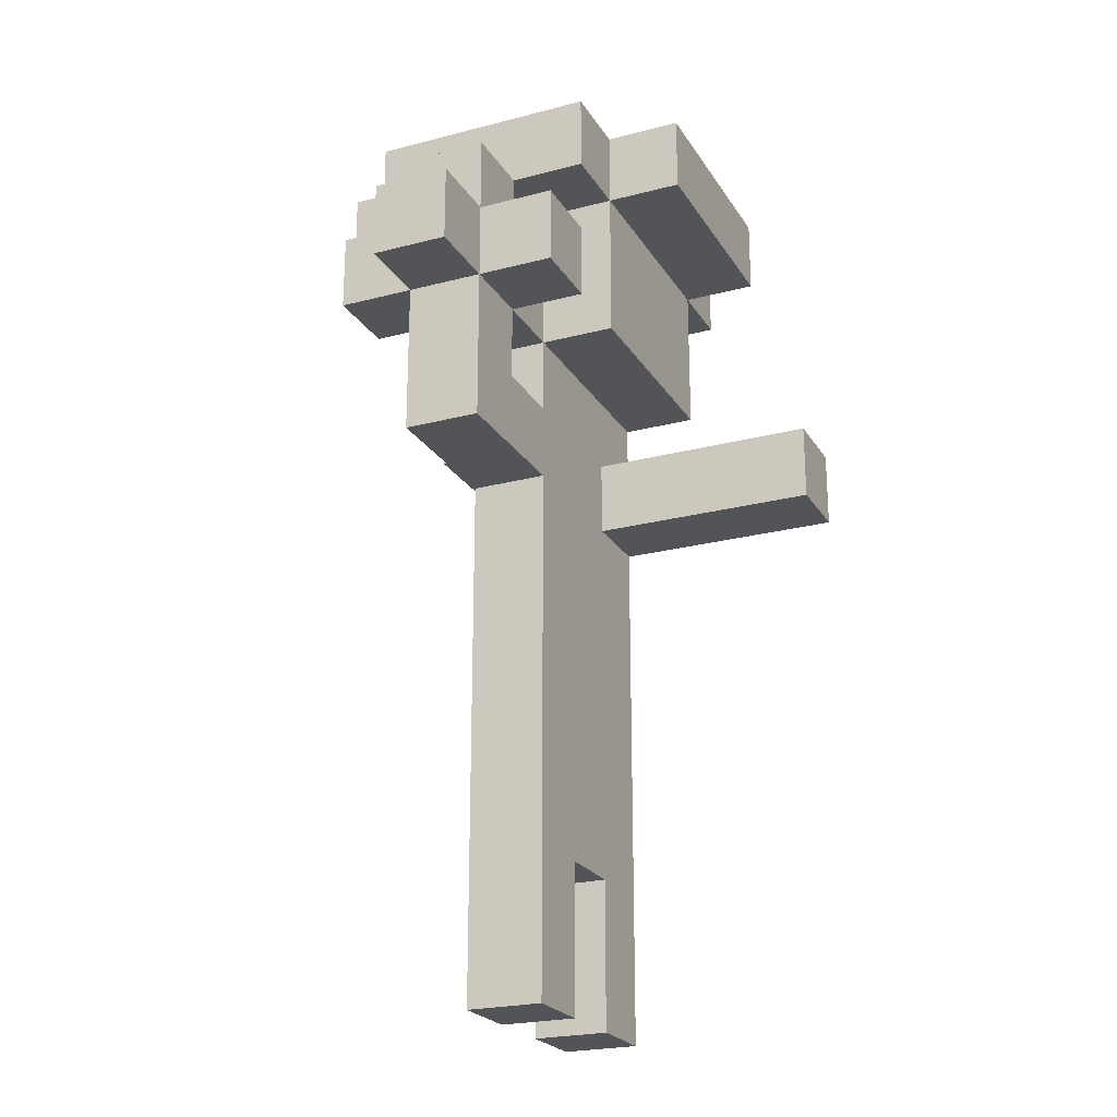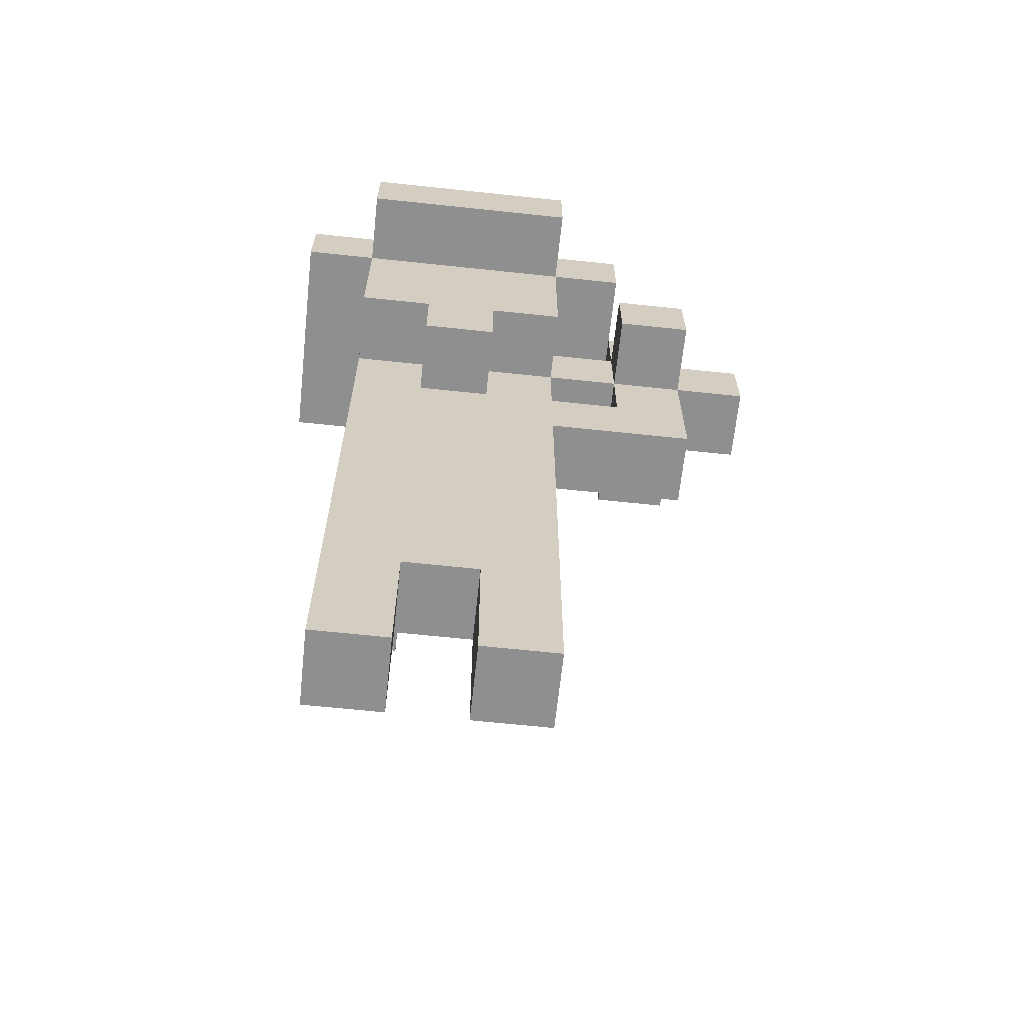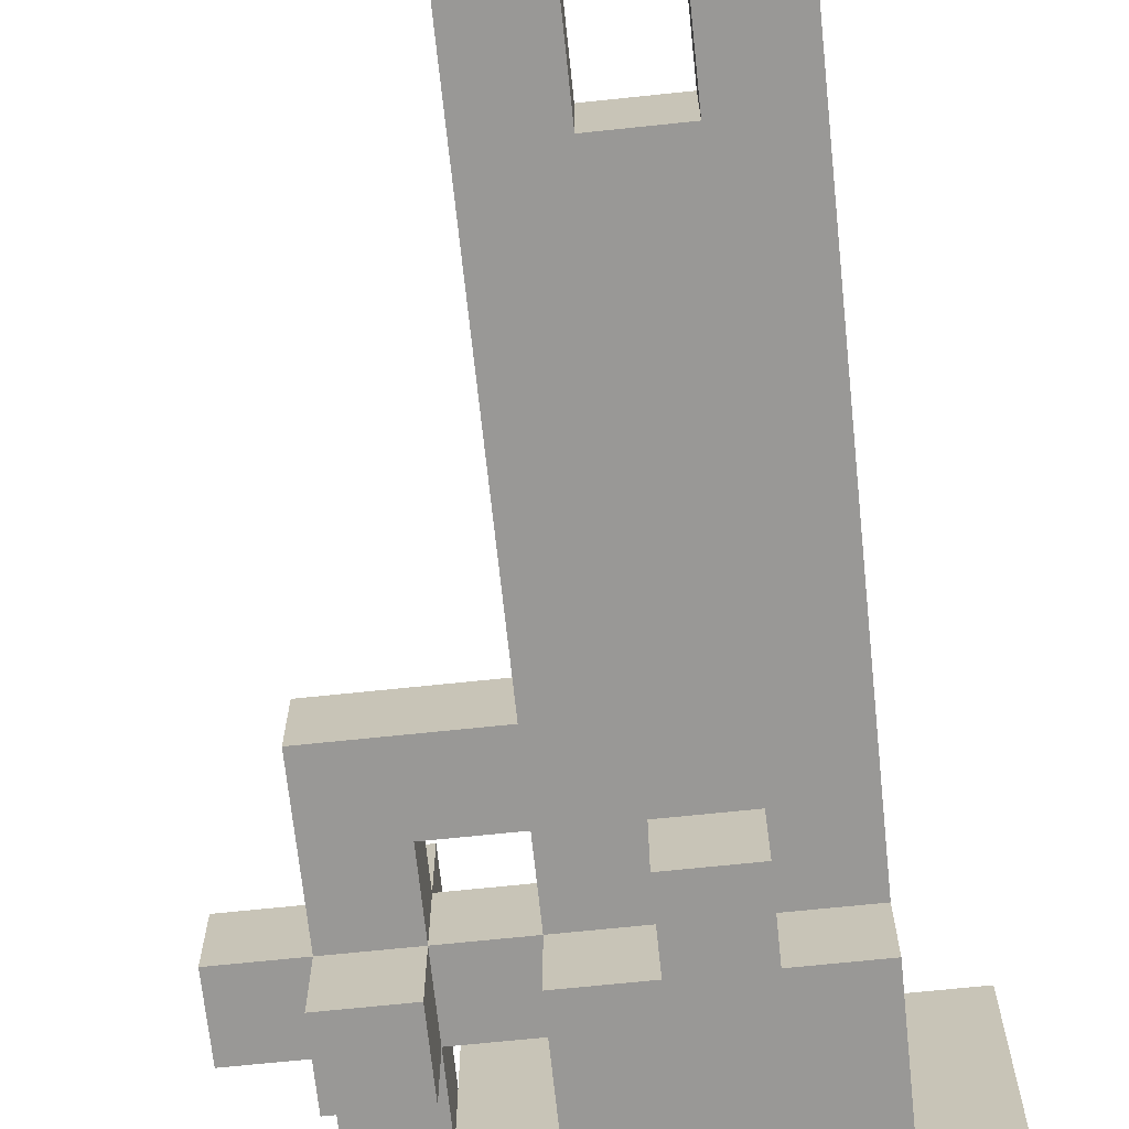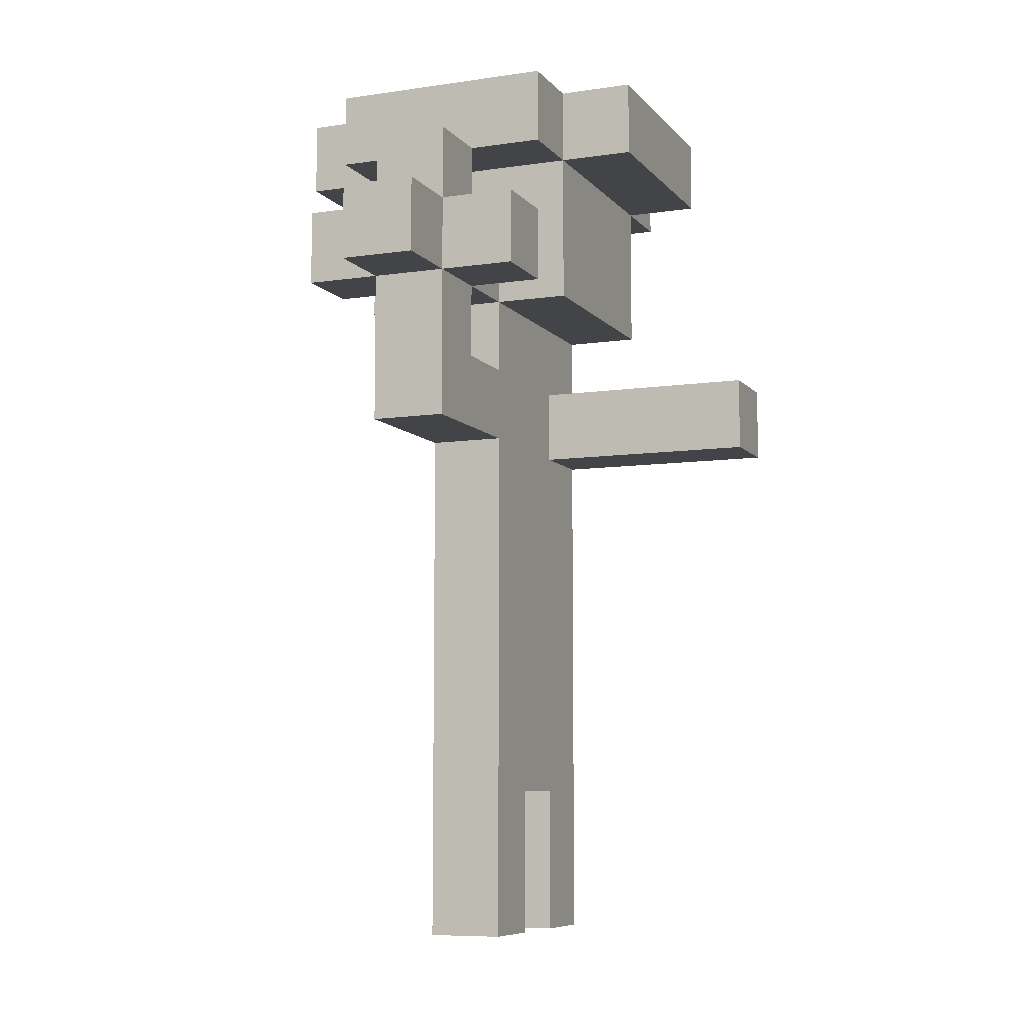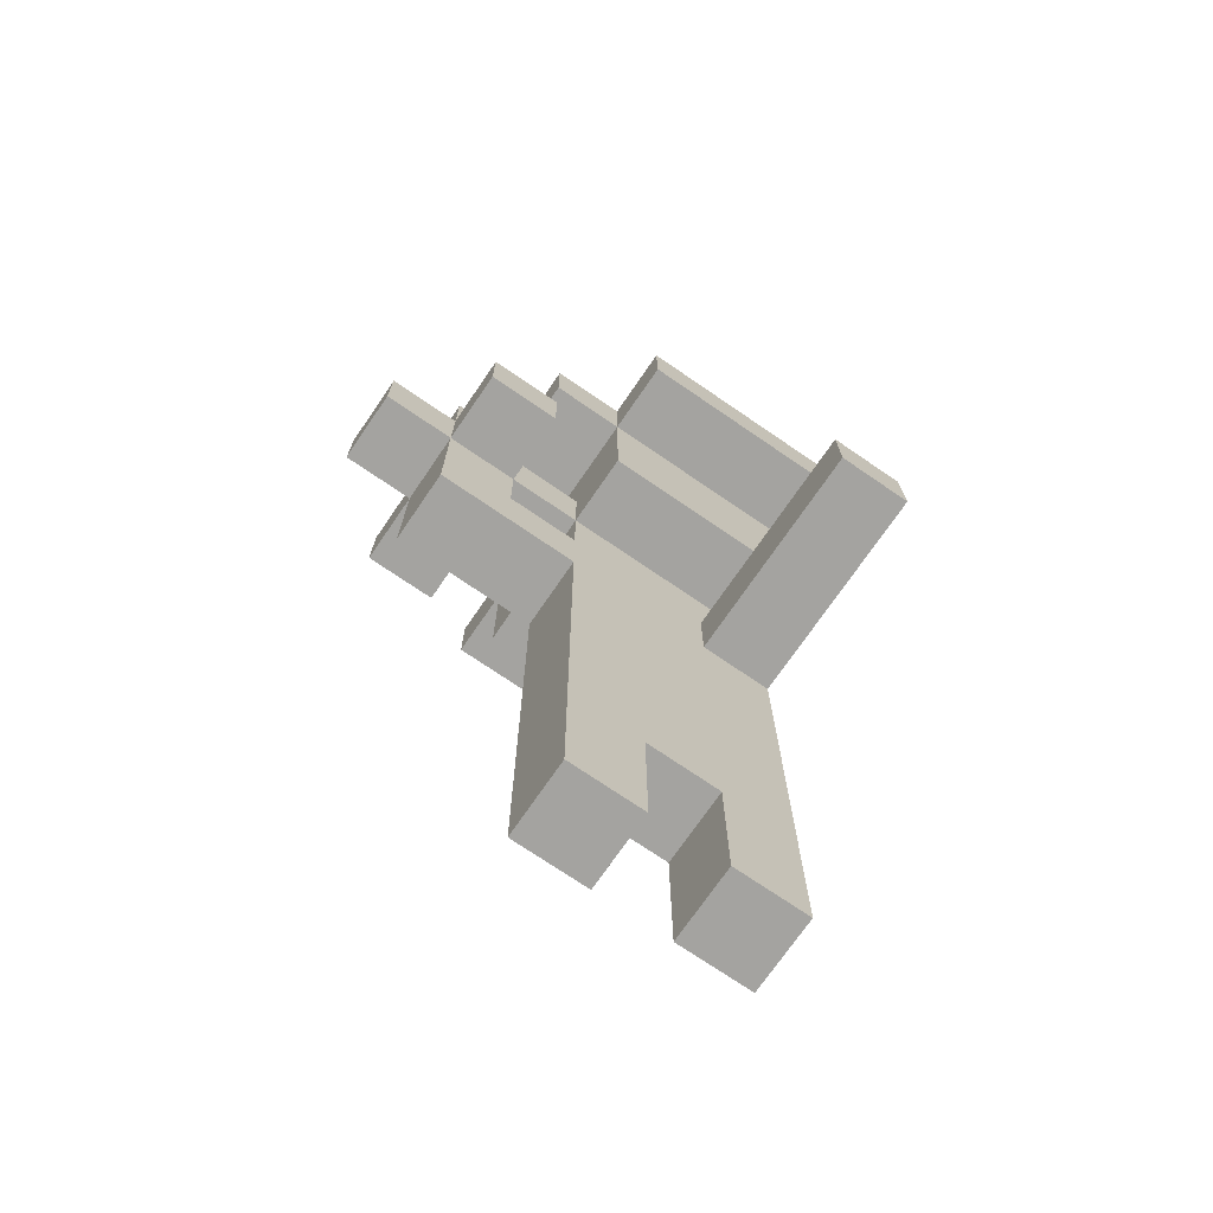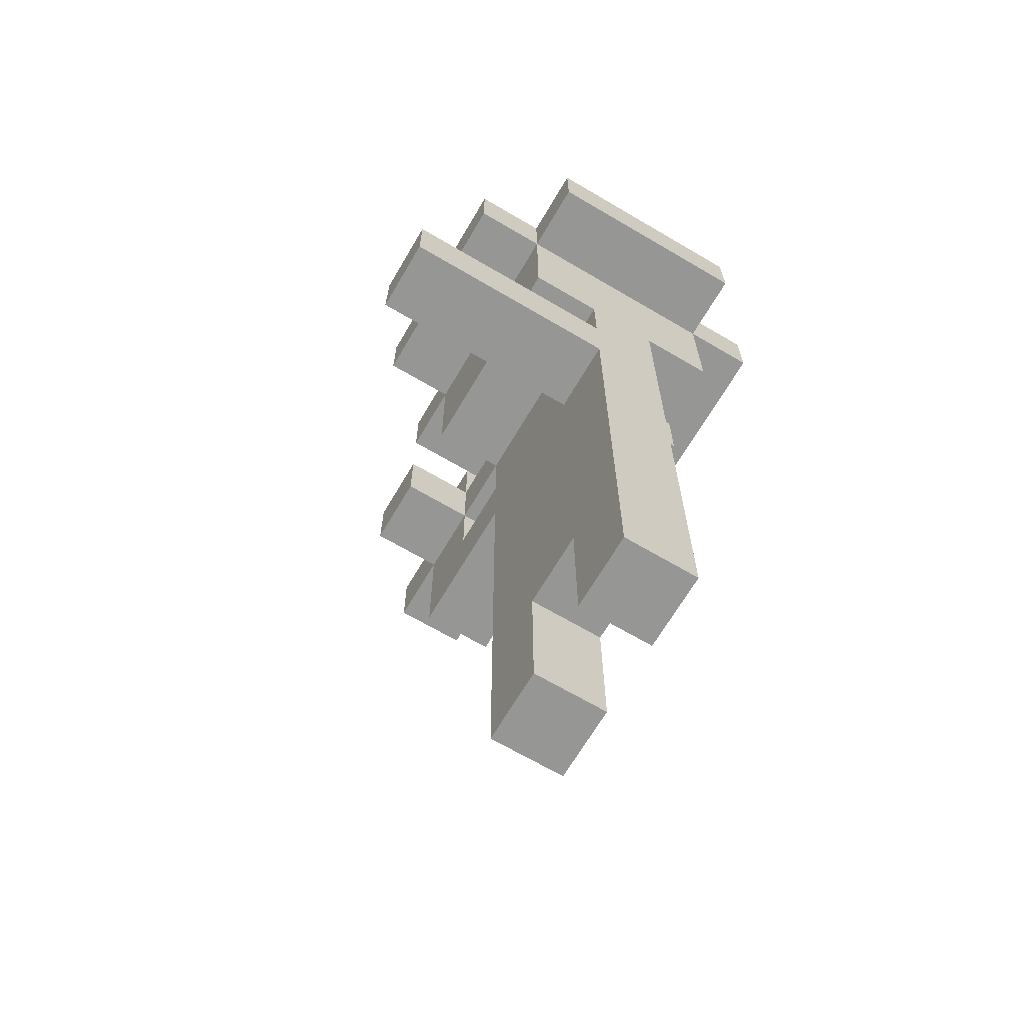
<metadata>
{"format":"obj","ext":"obj","renderer":"f3d","projection":"perspective","resolution":1024,"background":"white","views":[{"elev":-23.1,"azim":-66.0,"up":"+Y"},{"elev":-65.4,"azim":173.9,"up":"+Y"},{"elev":-68.6,"azim":6.0,"up":"+Z"},{"elev":-8.1,"azim":-67.8,"up":"+Y"},{"elev":-72.9,"azim":-34.4,"up":"+Y"},{"elev":-67.7,"azim":59.5,"up":"+Y"}]}
</metadata>
<code>
v 13 9 -21
v 13 9 -22
v 13 10 -21
v 13 10 -22
v 14 7 -21
v 14 7 -22
v 14 9 -20
v 14 9 -21
v 14 9 -22
v 14 9 -23
v 14 10 -20
v 14 10 -21
v 14 10 -22
v 14 10 -23
v 14 11 -21
v 14 11 -22
v 15 11 -20
v 15 11 -21
v 15 11 -22
v 15 11 -23
v 15 12 -20
v 15 12 -23
v 16 0 -21
v 16 0 -22
v 16 2 -21
v 16 2 -22
v 16 5 -21
v 16 5 -22
v 16 6 -21
v 16 6 -22
v 16 7 -21
v 16 7 -22
v 16 8 -21
v 16 8 -22
v 16 9 -20
v 16 9 -21
v 16 9 -22
v 16 9 -23
v 16 10 -21
v 16 10 -22
v 16 11 -19
v 16 11 -20
v 16 11 -21
v 16 11 -23
v 16 11 -24
v 16 12 -19
v 16 12 -20
v 16 12 -23
v 16 12 -24
v 17 8 -22
v 17 8 -23
v 17 9 -22
v 17 9 -23
v 18 0 -21
v 18 0 -22
v 18 2 -21
v 18 2 -22
v 18 7 -18
v 18 7 -21
v 18 8 -18
v 18 8 -21
v 15 8 -21
v 15 8 -22
v 15 9 -20
v 15 9 -21
v 15 9 -22
v 15 9 -23
v 15 10 -20
v 15 10 -21
v 15 10 -22
v 15 10 -23
v 15 11 -21
v 15 11 -22
v 17 0 -21
v 17 0 -22
v 17 2 -21
v 17 2 -22
v 18 8 -22
v 18 8 -23
v 18 9 -22
v 18 9 -23
v 19 0 -21
v 19 0 -22
v 19 2 -21
v 19 2 -22
v 19 5 -21
v 19 5 -22
v 19 6 -21
v 19 6 -22
v 19 7 -18
v 19 7 -21
v 19 7 -22
v 19 8 -18
v 19 8 -21
v 19 8 -22
v 19 9 -20
v 19 9 -21
v 19 9 -22
v 19 9 -23
v 19 11 -19
v 19 11 -20
v 19 11 -21
v 19 11 -23
v 19 11 -24
v 19 12 -19
v 19 12 -20
v 19 12 -23
v 19 12 -24
v 20 11 -20
v 20 11 -23
v 20 12 -20
v 20 12 -23
v 18 7 -18
v 18 8 -18
v 19 7 -18
v 19 8 -18
v 16 11 -19
v 16 12 -19
v 19 11 -19
v 19 12 -19
v 14 9 -20
v 14 10 -20
v 15 9 -20
v 15 10 -20
v 15 11 -20
v 15 12 -20
v 16 9 -20
v 16 11 -20
v 16 12 -20
v 19 9 -20
v 19 11 -20
v 19 12 -20
v 20 11 -20
v 20 12 -20
v 13 9 -21
v 13 10 -21
v 14 7 -21
v 14 9 -21
v 14 10 -21
v 14 11 -21
v 15 8 -21
v 15 9 -21
v 15 10 -21
v 15 11 -21
v 16 0 -21
v 16 2 -21
v 16 5 -21
v 16 6 -21
v 16 7 -21
v 16 8 -21
v 16 9 -21
v 16 10 -21
v 17 0 -21
v 17 2 -21
v 17 7 -21
v 17 8 -21
v 17 9 -21
v 18 0 -21
v 18 2 -21
v 18 7 -21
v 18 8 -21
v 18 9 -21
v 19 0 -21
v 19 2 -21
v 19 5 -21
v 19 6 -21
v 19 7 -21
v 19 8 -21
v 19 9 -21
v 13 9 -22
v 13 10 -22
v 14 7 -22
v 14 9 -22
v 14 10 -22
v 14 11 -22
v 15 8 -22
v 15 9 -22
v 15 10 -22
v 15 11 -22
v 16 0 -22
v 16 2 -22
v 16 5 -22
v 16 6 -22
v 16 7 -22
v 16 8 -22
v 16 9 -22
v 16 10 -22
v 17 0 -22
v 17 2 -22
v 17 7 -22
v 17 8 -22
v 17 9 -22
v 18 0 -22
v 18 2 -22
v 18 7 -22
v 18 8 -22
v 18 9 -22
v 19 0 -22
v 19 2 -22
v 19 5 -22
v 19 6 -22
v 19 7 -22
v 19 8 -22
v 19 9 -22
v 14 9 -23
v 14 10 -23
v 15 9 -23
v 15 10 -23
v 15 11 -23
v 15 12 -23
v 16 9 -23
v 16 11 -23
v 16 12 -23
v 17 8 -23
v 17 9 -23
v 18 8 -23
v 18 9 -23
v 19 9 -23
v 19 11 -23
v 19 12 -23
v 20 11 -23
v 20 12 -23
v 16 11 -24
v 16 12 -24
v 19 11 -24
v 19 12 -24
v 16 0 -21
v 17 0 -21
v 18 0 -21
v 19 0 -21
v 16 0 -22
v 17 0 -22
v 18 0 -22
v 19 0 -22
v 17 2 -21
v 18 2 -21
v 17 2 -22
v 18 2 -22
v 18 7 -18
v 19 7 -18
v 14 7 -21
v 16 7 -21
v 18 7 -21
v 19 7 -21
v 14 7 -22
v 16 7 -22
v 17 8 -22
v 18 8 -22
v 17 8 -23
v 18 8 -23
v 14 9 -20
v 15 9 -20
v 16 9 -20
v 19 9 -20
v 13 9 -21
v 14 9 -21
v 15 9 -21
v 16 9 -21
v 17 9 -21
v 18 9 -21
v 19 9 -21
v 13 9 -22
v 14 9 -22
v 15 9 -22
v 16 9 -22
v 17 9 -22
v 18 9 -22
v 19 9 -22
v 14 9 -23
v 15 9 -23
v 16 9 -23
v 17 9 -23
v 18 9 -23
v 19 9 -23
v 16 11 -19
v 19 11 -19
v 15 11 -20
v 16 11 -20
v 19 11 -20
v 20 11 -20
v 15 11 -21
v 16 11 -21
v 19 11 -21
v 15 11 -22
v 15 11 -23
v 16 11 -23
v 19 11 -23
v 20 11 -23
v 16 11 -24
v 19 11 -24
v 18 8 -18
v 19 8 -18
v 15 8 -21
v 16 8 -21
v 18 8 -21
v 19 8 -21
v 15 8 -22
v 16 8 -22
v 14 10 -20
v 15 10 -20
v 13 10 -21
v 14 10 -21
v 15 10 -21
v 16 10 -21
v 13 10 -22
v 14 10 -22
v 15 10 -22
v 16 10 -22
v 14 10 -23
v 15 10 -23
v 14 11 -21
v 15 11 -21
v 14 11 -22
v 15 11 -22
v 16 12 -19
v 19 12 -19
v 15 12 -20
v 16 12 -20
v 19 12 -20
v 20 12 -20
v 15 12 -23
v 16 12 -23
v 19 12 -23
v 20 12 -23
v 16 12 -24
v 19 12 -24
f 3 2 1
f 4 2 3
f 8 6 5
f 9 6 8
f 11 8 7
f 12 8 11
f 13 10 9
f 14 10 13
f 15 13 12
f 16 13 15
f 21 18 17
f 21 20 19
f 21 19 18
f 22 20 21
f 25 24 23
f 26 24 25
f 27 26 25
f 28 26 27
f 29 28 27
f 30 28 29
f 31 30 29
f 32 30 31
f 36 34 33
f 37 34 36
f 39 36 35
f 40 38 37
f 42 39 35
f 43 40 39
f 43 39 42
f 44 38 40
f 44 40 43
f 46 42 41
f 47 42 46
f 48 45 44
f 49 45 48
f 52 51 50
f 53 51 52
f 56 55 54
f 57 55 56
f 60 59 58
f 61 59 60
f 62 63 65
f 65 63 66
f 64 65 68
f 68 65 69
f 66 67 70
f 70 67 71
f 69 70 72
f 72 70 73
f 74 75 76
f 76 75 77
f 78 79 80
f 80 79 81
f 82 83 84
f 84 83 85
f 84 85 86
f 86 85 87
f 86 87 88
f 88 87 89
f 88 89 91
f 91 89 92
f 90 91 93
f 91 92 93
f 93 92 94
f 94 92 95
f 94 95 97
f 97 95 98
f 96 97 101
f 97 98 102
f 98 99 102
f 101 97 102
f 102 99 103
f 100 101 105
f 105 101 106
f 103 104 107
f 107 104 108
f 109 110 111
f 111 110 112
f 115 114 113
f 116 114 115
f 119 118 117
f 120 118 119
f 123 122 121
f 124 122 123
f 128 126 125
f 129 126 128
f 130 128 127
f 131 128 130
f 133 132 131
f 134 132 133
f 138 136 135
f 139 136 138
f 141 138 137
f 142 138 141
f 143 140 139
f 144 140 143
f 149 141 137
f 150 141 149
f 151 143 142
f 152 143 151
f 153 146 145
f 154 147 146
f 154 146 153
f 155 150 149
f 155 149 148
f 156 151 150
f 156 150 155
f 157 151 156
f 159 147 154
f 160 155 148
f 160 156 155
f 161 157 156
f 161 156 160
f 162 157 161
f 163 159 158
f 164 147 159
f 164 159 163
f 165 148 147
f 165 147 164
f 166 160 148
f 166 148 165
f 167 160 166
f 168 162 161
f 169 162 168
f 170 171 173
f 173 171 174
f 172 173 176
f 176 173 177
f 174 175 178
f 178 175 179
f 172 176 184
f 184 176 185
f 177 178 186
f 186 178 187
f 180 181 188
f 181 182 189
f 188 181 189
f 184 185 190
f 183 184 190
f 185 186 191
f 190 185 191
f 191 186 192
f 189 182 194
f 190 191 195
f 183 190 195
f 195 191 196
f 193 194 198
f 194 182 199
f 198 194 199
f 182 183 200
f 199 182 200
f 183 195 201
f 200 183 201
f 195 196 202
f 201 195 202
f 196 197 203
f 202 196 203
f 203 197 204
f 205 206 207
f 207 206 208
f 209 210 212
f 212 210 213
f 211 212 215
f 214 215 216
f 215 212 217
f 216 215 217
f 217 212 218
f 218 212 219
f 219 220 221
f 221 220 222
f 223 224 225
f 225 224 226
f 231 228 227
f 232 228 231
f 233 230 229
f 234 230 233
f 237 236 235
f 238 236 237
f 243 240 239
f 244 240 243
f 245 242 241
f 246 242 245
f 249 248 247
f 250 248 249
f 256 252 251
f 257 252 256
f 258 254 253
f 259 254 258
f 260 254 259
f 261 254 260
f 262 256 255
f 263 256 262
f 264 258 257
f 265 258 264
f 269 264 263
f 270 264 269
f 271 266 265
f 272 266 271
f 273 268 267
f 274 268 273
f 278 276 275
f 279 276 278
f 281 278 277
f 282 278 281
f 283 280 279
f 284 282 281
f 285 282 284
f 286 282 285
f 287 280 283
f 288 280 287
f 289 287 286
f 290 287 289
f 291 292 295
f 295 292 296
f 293 294 297
f 297 294 298
f 299 300 302
f 302 300 303
f 301 302 305
f 305 302 306
f 303 304 307
f 307 304 308
f 306 307 309
f 309 307 310
f 311 312 313
f 313 312 314
f 315 316 318
f 318 316 319
f 317 318 321
f 318 319 322
f 321 318 322
f 319 320 323
f 322 319 323
f 323 320 324
f 322 323 325
f 325 323 326

</code>
